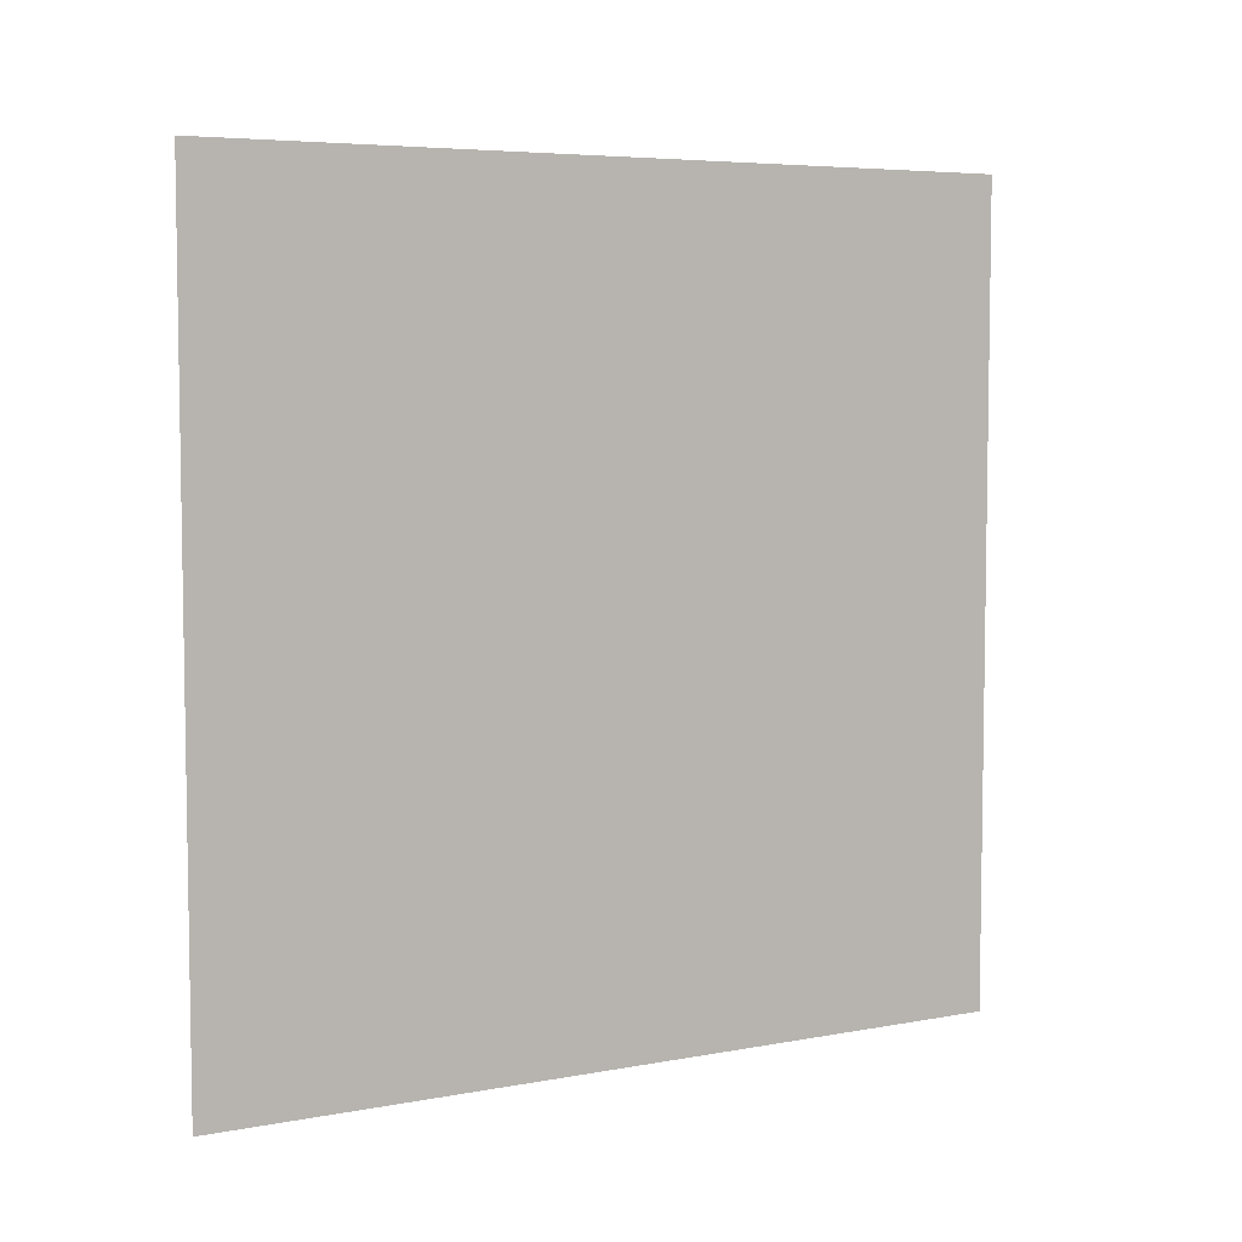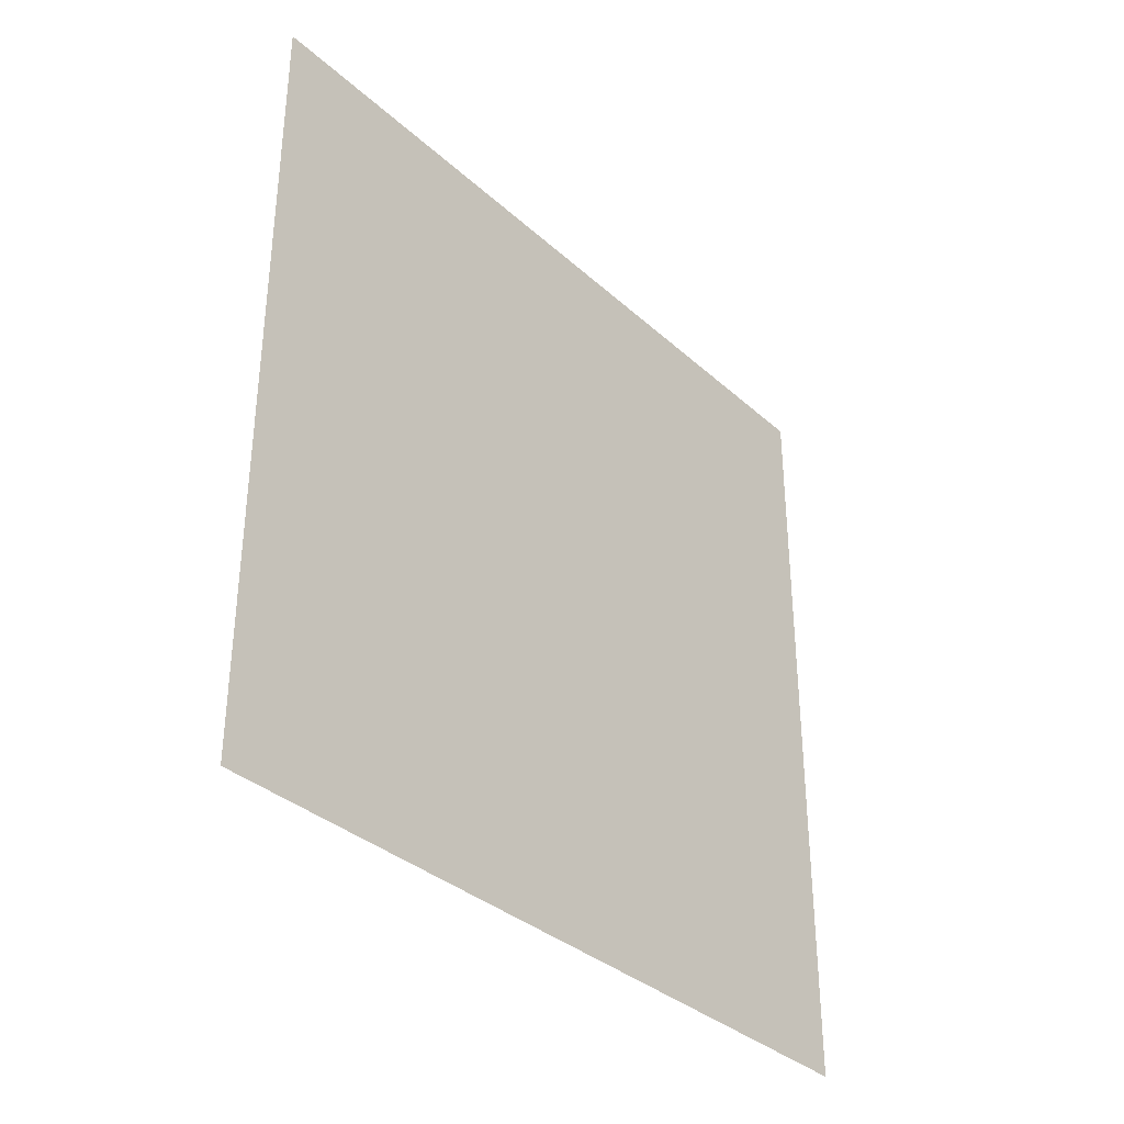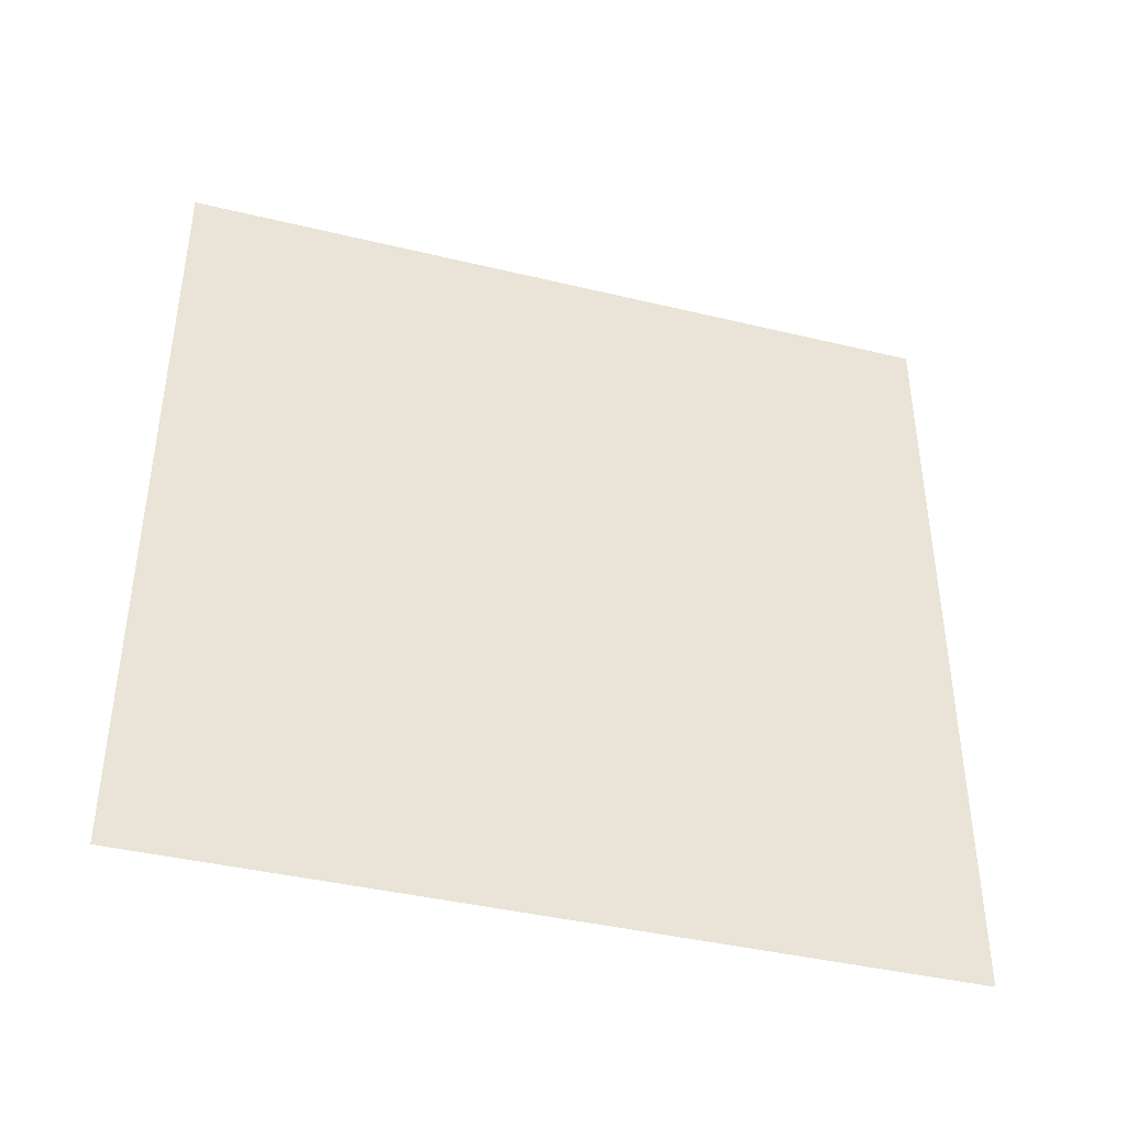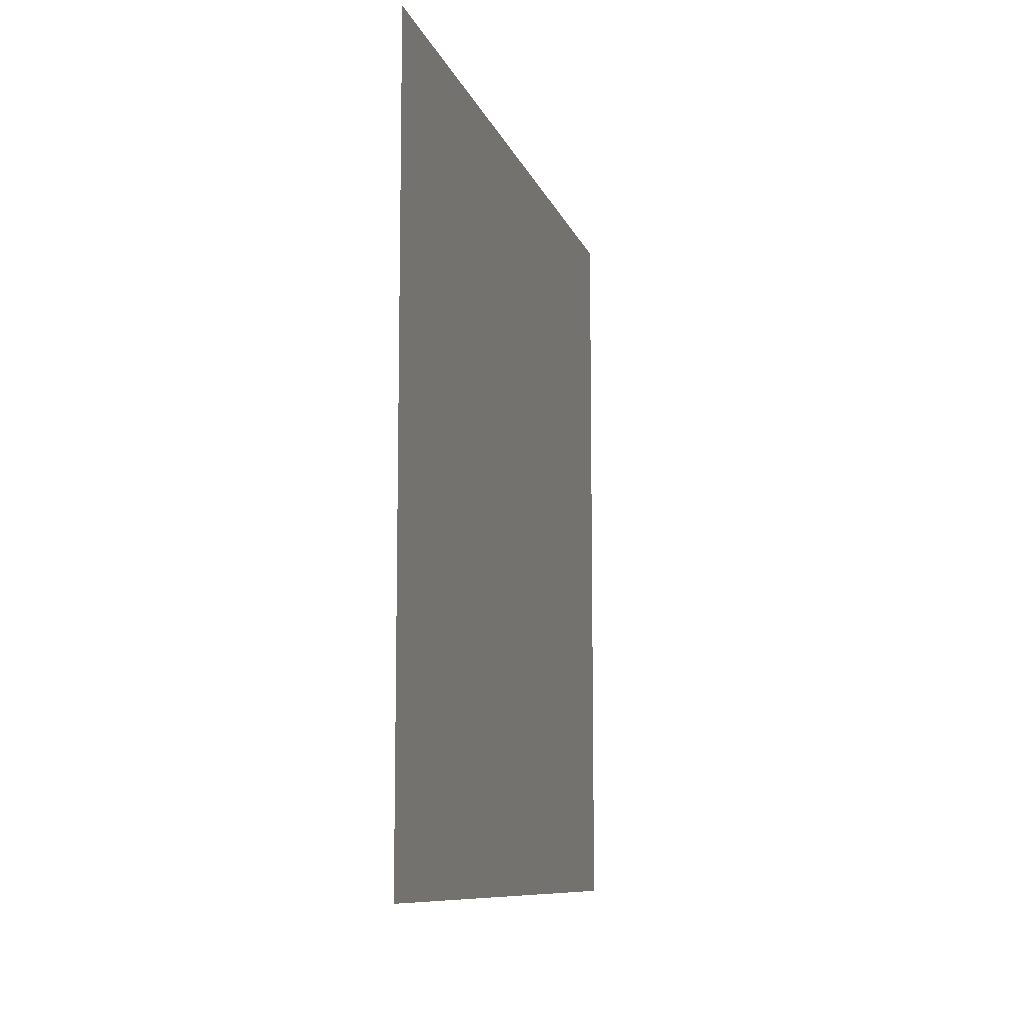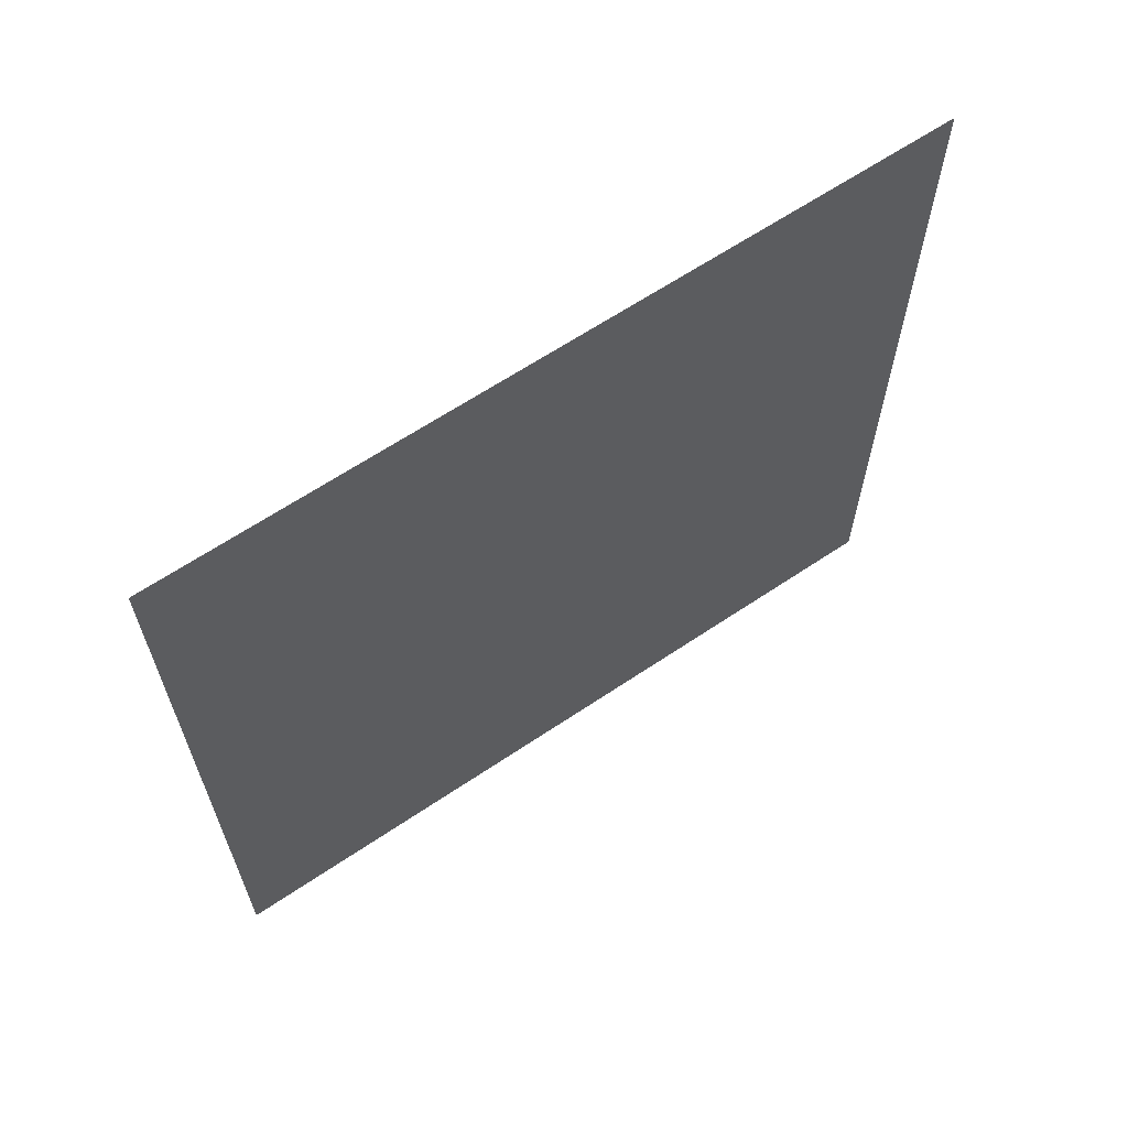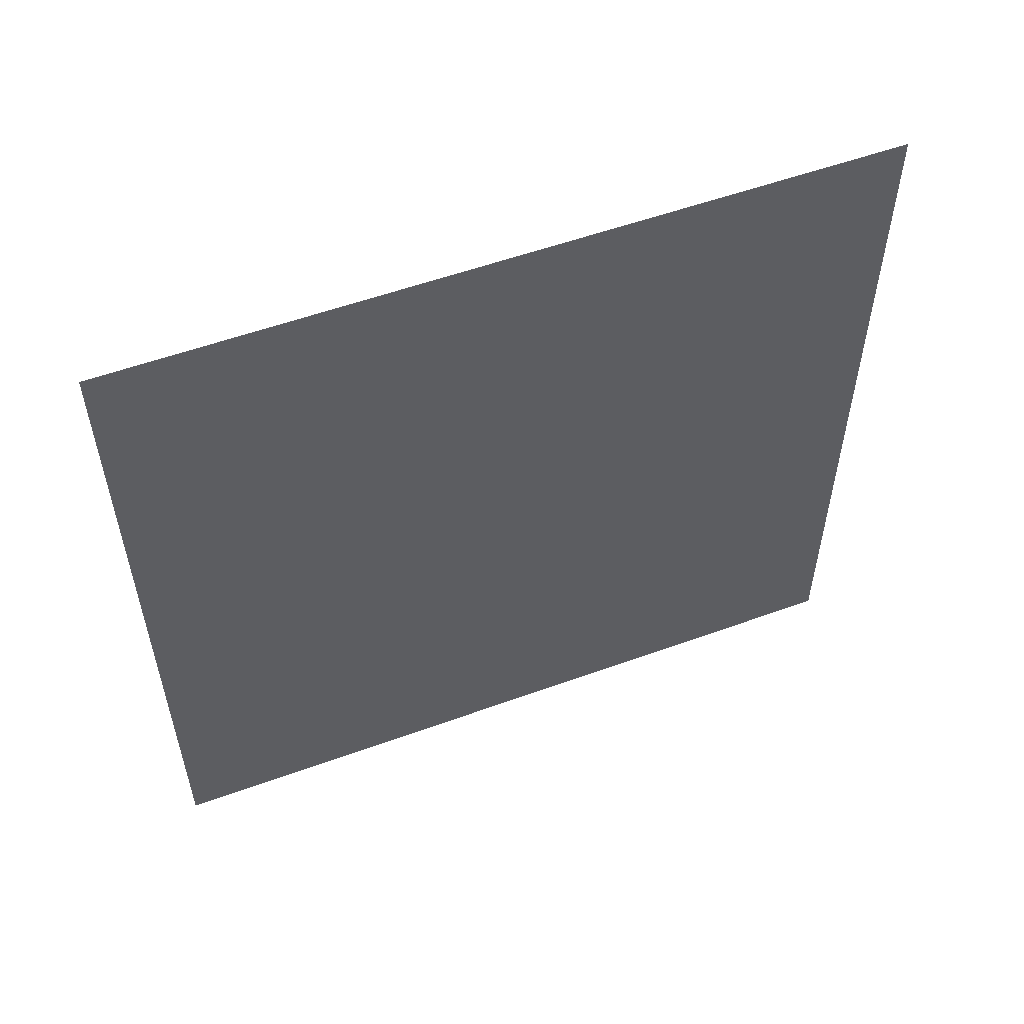
<metadata>
{"format":"obj","ext":"obj","renderer":"f3d","projection":"perspective","resolution":1024,"background":"white","views":[{"elev":5.8,"azim":60.2,"up":"+Y"},{"elev":-34.8,"azim":40.1,"up":"+Z"},{"elev":-40.9,"azim":-106.4,"up":"+Z"},{"elev":-9.6,"azim":14.4,"up":"+Y"},{"elev":63.9,"azim":55.8,"up":"+Y"},{"elev":55.0,"azim":69.0,"up":"+Z"}]}
</metadata>
<code>
v -0.2 3 3
v -0.2 5.661e-08 -1.144e-05
v -0.2 3 -1.157e-05
v -0.2 -2.064e-07 3
g wall06_9076_964
f 1 3 2
f 2 4 1

</code>
